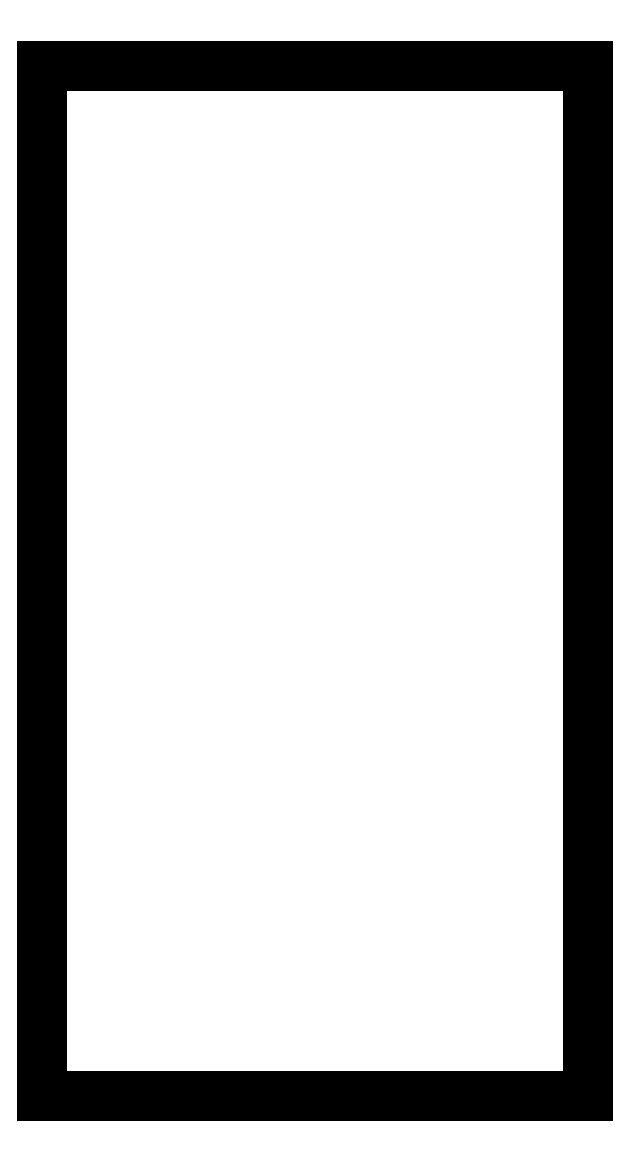
<metadata>
{"format":"dxf","ext":"dxf","renderer":"ezdxf+matplotlib","layout":"modelspace","background":"white","min_lineweight":24,"dpi":150}
</metadata>
<code>
0
SECTION
2
ENTITIES
0
LINE
8
0
10
91
20
-86.5
11
109
21
-86.5
0
LINE
8
0
10
109
20
-86.5
11
109
21
-52.5
0
LINE
8
0
10
109
20
-52.5
11
91
21
-52.5
0
LINE
8
0
10
91
20
-52.5
11
91
21
-86.5
0
ENDSEC
0
EOF

</code>
